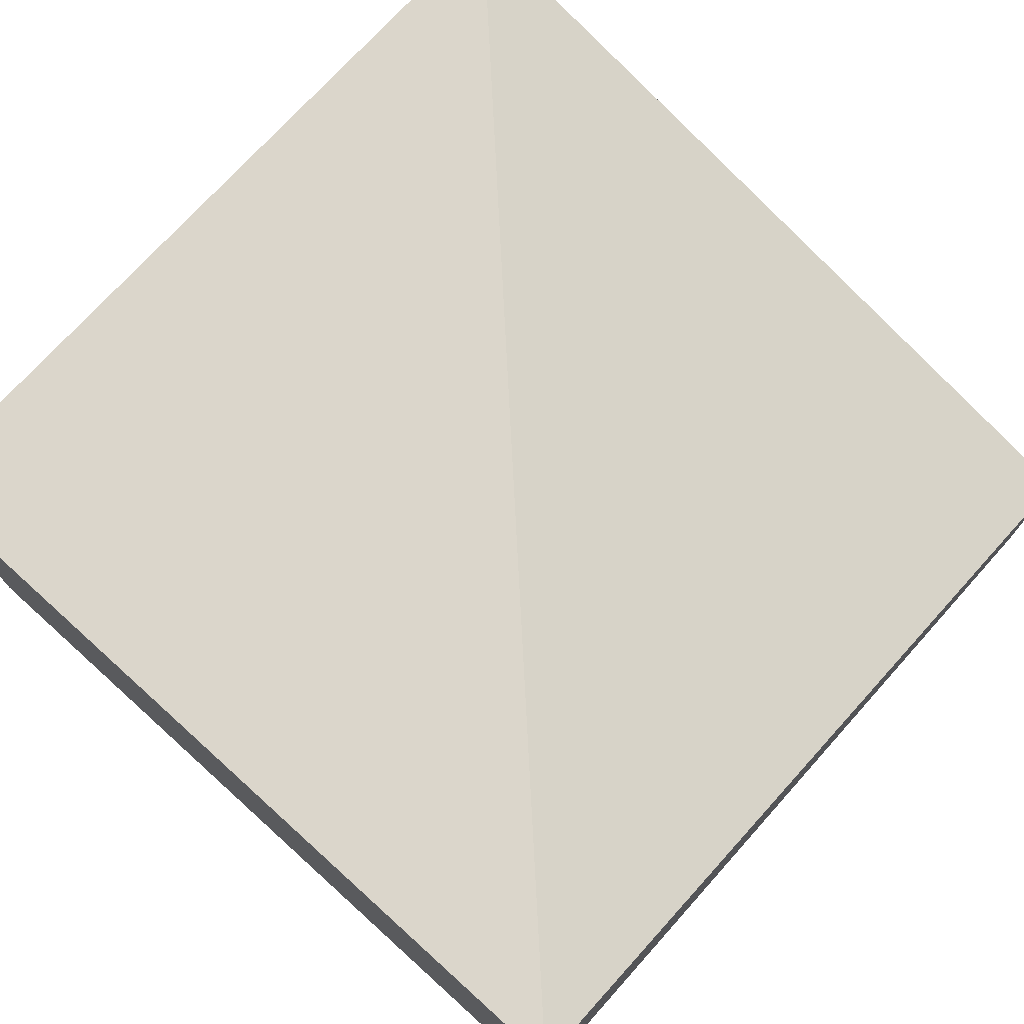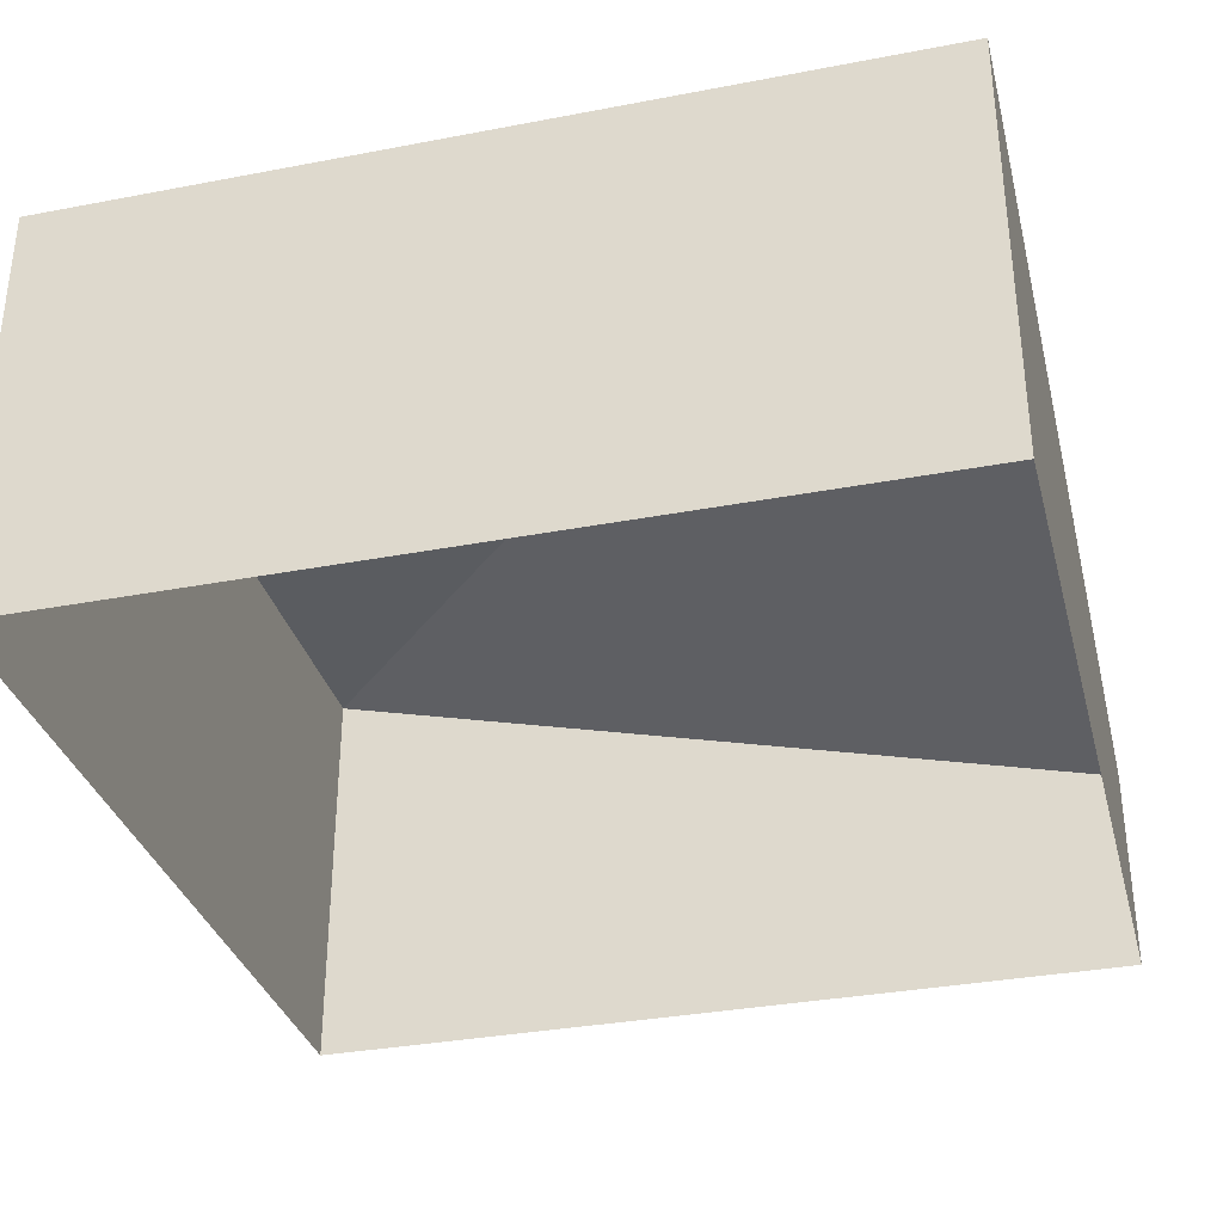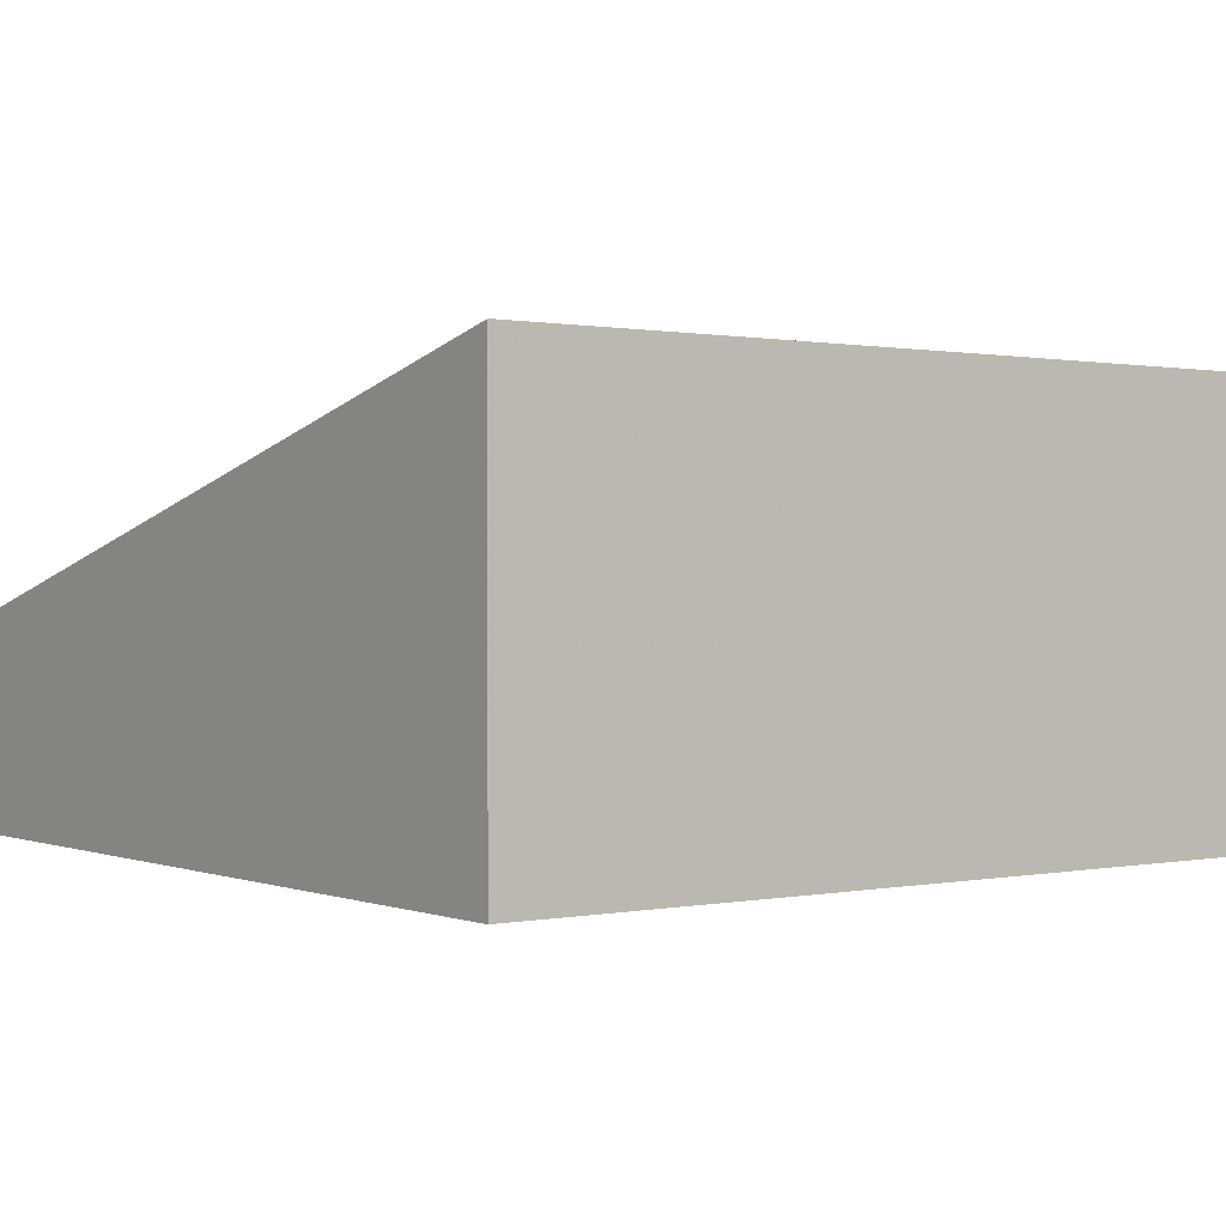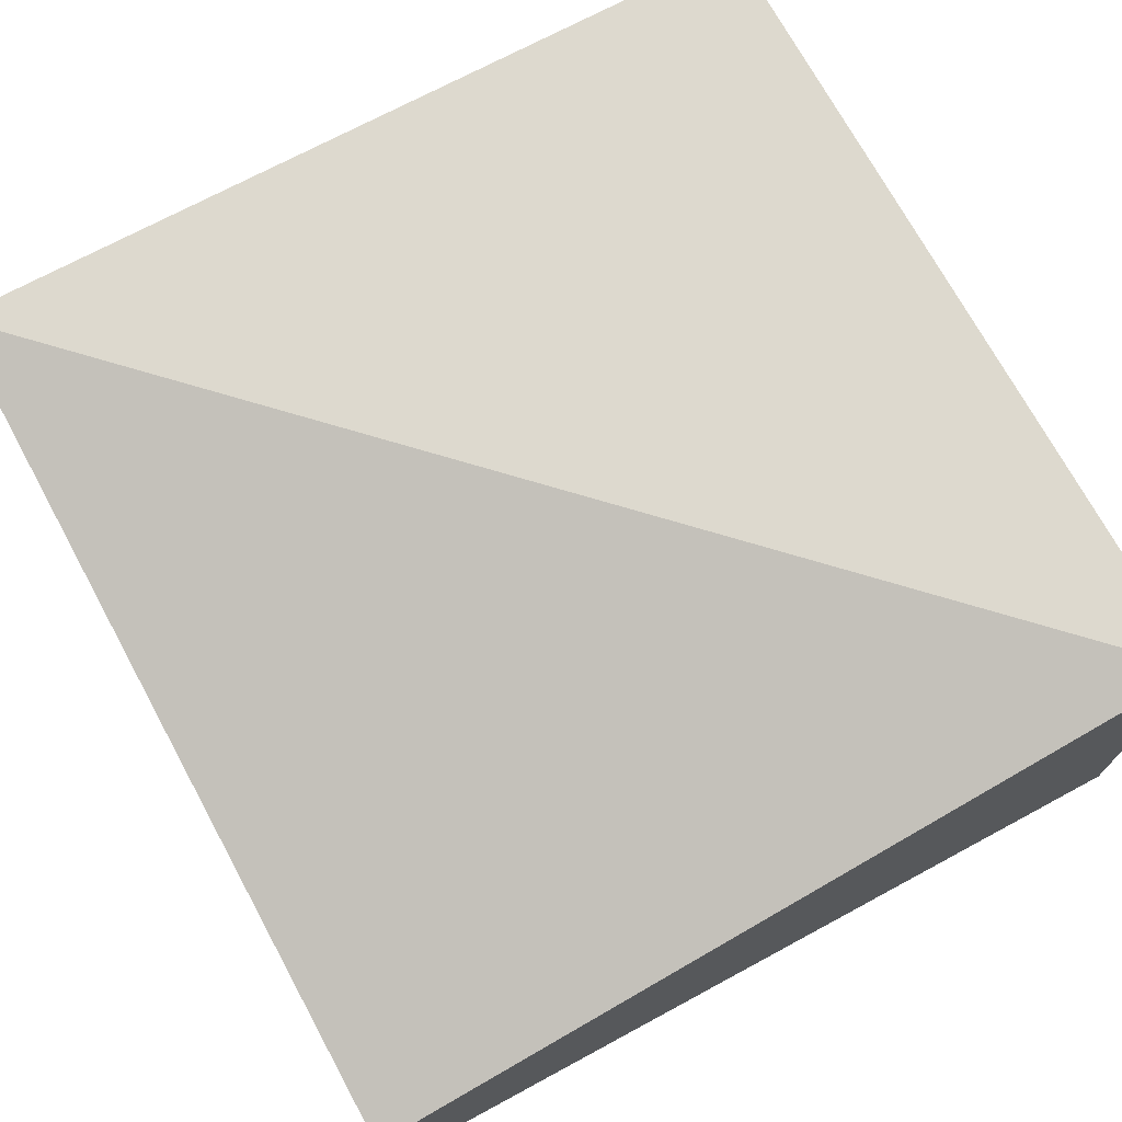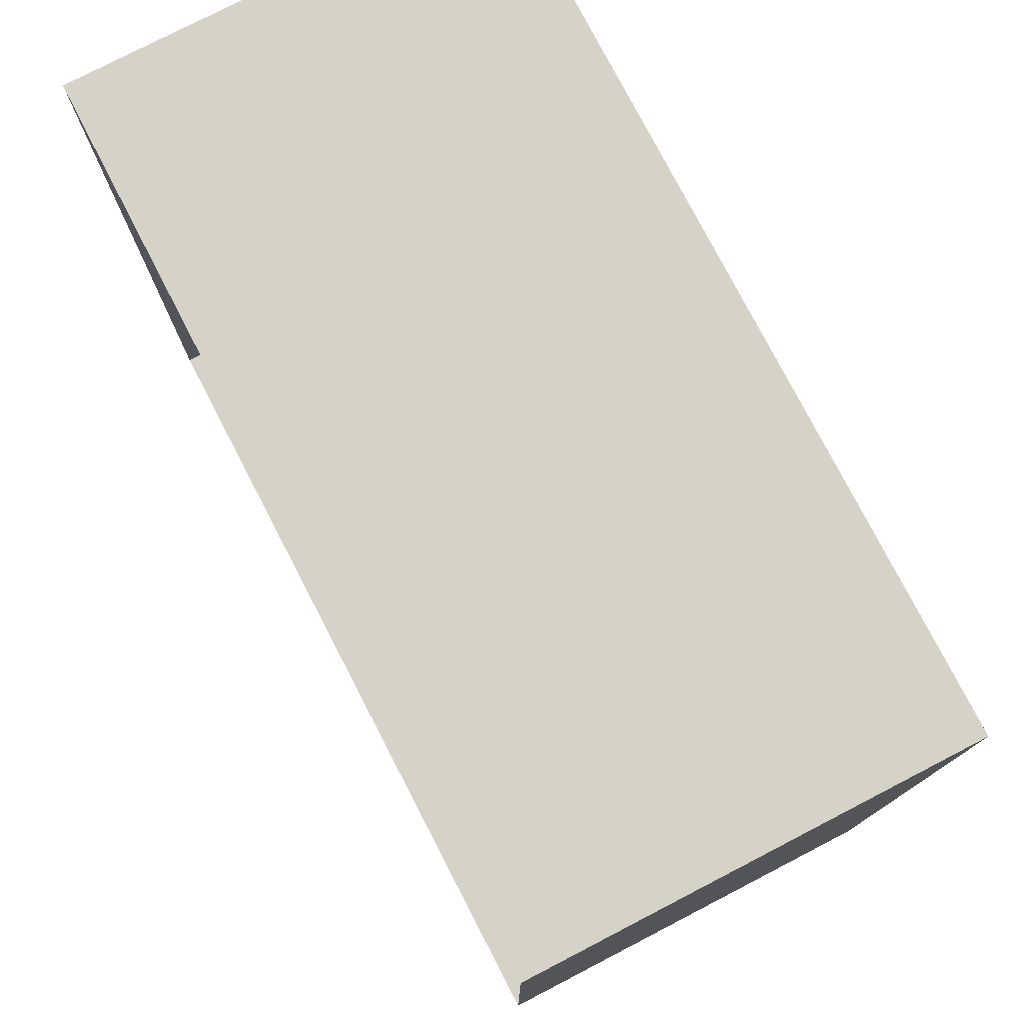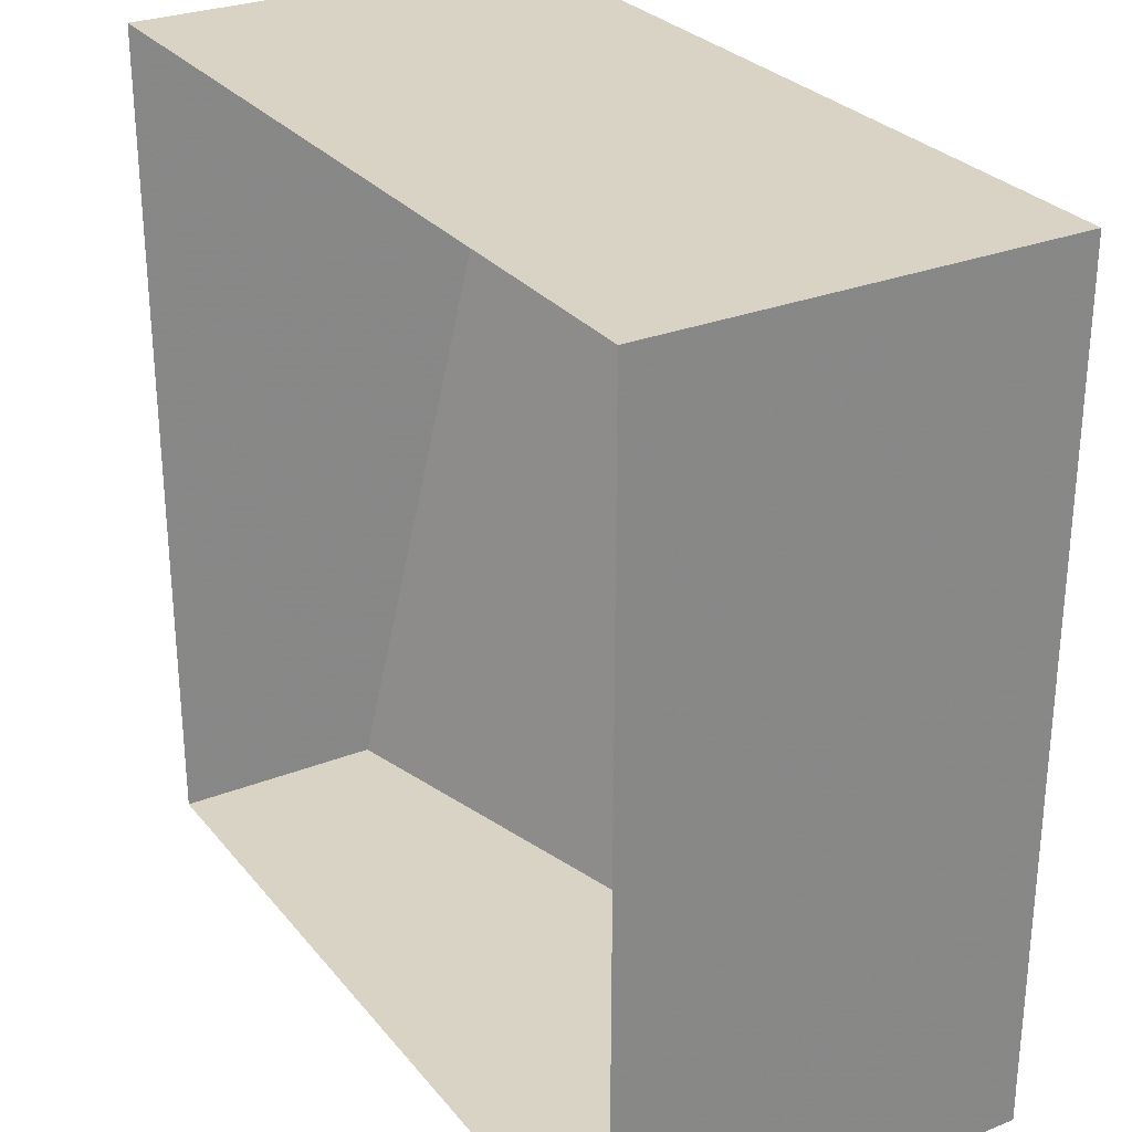
<metadata>
{"format":"obj","ext":"obj","renderer":"f3d","projection":"perspective","resolution":1024,"background":"white","views":[{"elev":73.6,"azim":132.0,"up":"+Y"},{"elev":-33.6,"azim":104.6,"up":"+Y"},{"elev":0.6,"azim":-36.6,"up":"+Y"},{"elev":71.8,"azim":-118.3,"up":"+Y"},{"elev":77.5,"azim":62.6,"up":"+Z"},{"elev":28.3,"azim":59.2,"up":"+Z"}]}
</metadata>
<code>
o hill-corner-high_Cube.266
v 4 -1 4
v -4 -1 4
v -4 -1 -4
v 4 -1 -4
v 4 3 4
v -4 3 4
v -4 1 -4
v 4 3 -4
v 4 0 4
v -4 0 4
v -4 0 -4
v 4 0 -4
g hill-corner-high_Cube.266_basecolors
f 6 10 9
f 4 12 9
f 10 2 1
f 2 10 11
f 11 12 4
f 8 12 11
f 6 7 11
f 9 12 8
f 8 7 6
f 5 8 6
f 5 6 9
f 1 4 9
f 9 10 1
f 3 2 11
f 3 11 4
f 7 8 11
f 10 6 11
f 5 9 8

</code>
